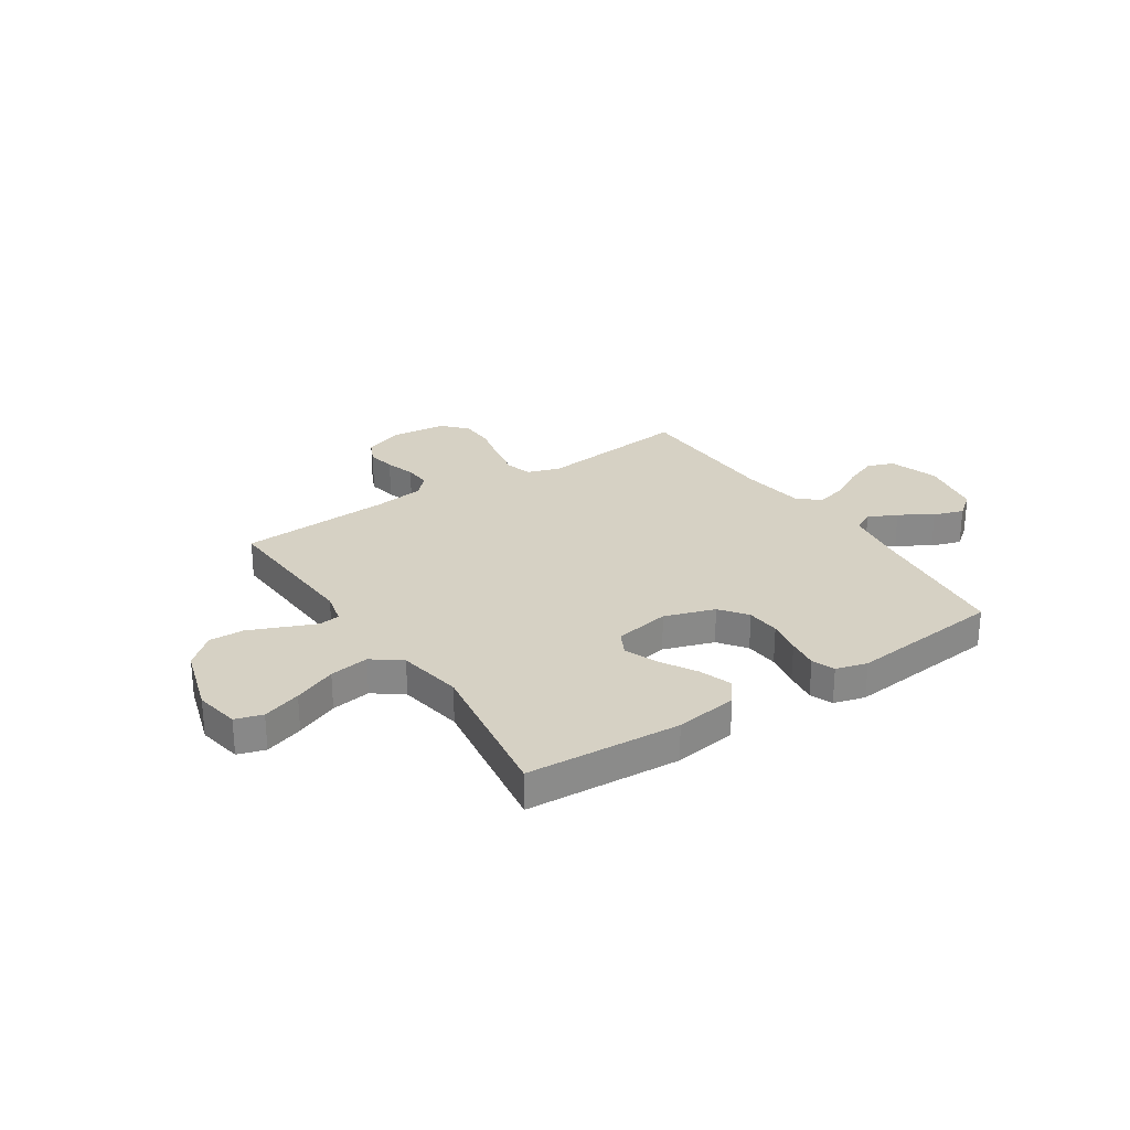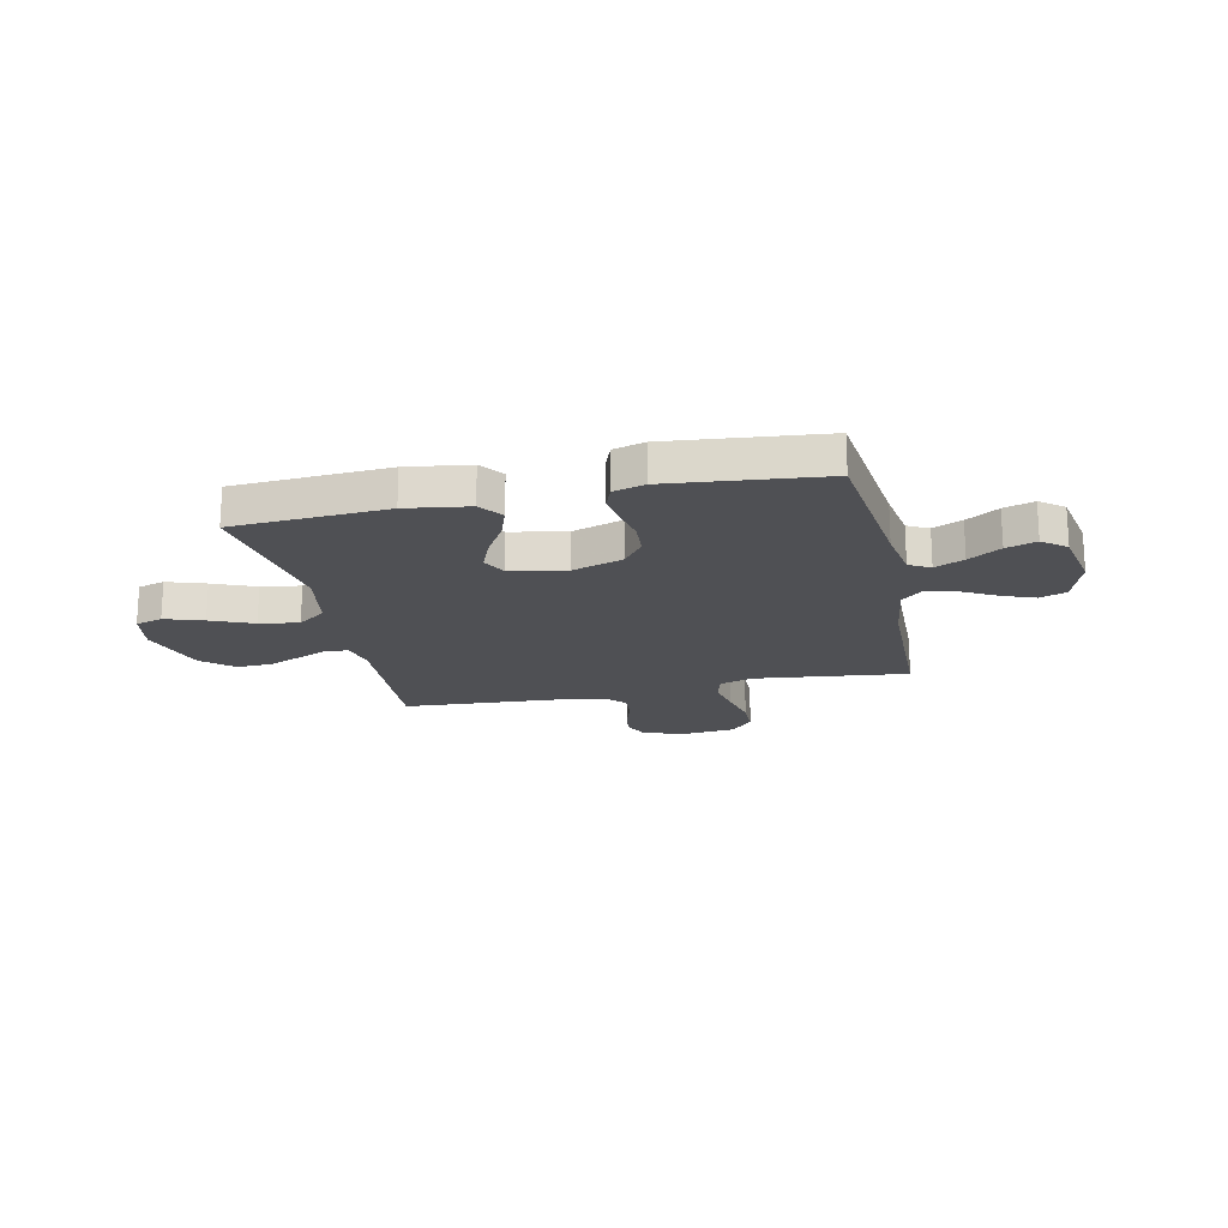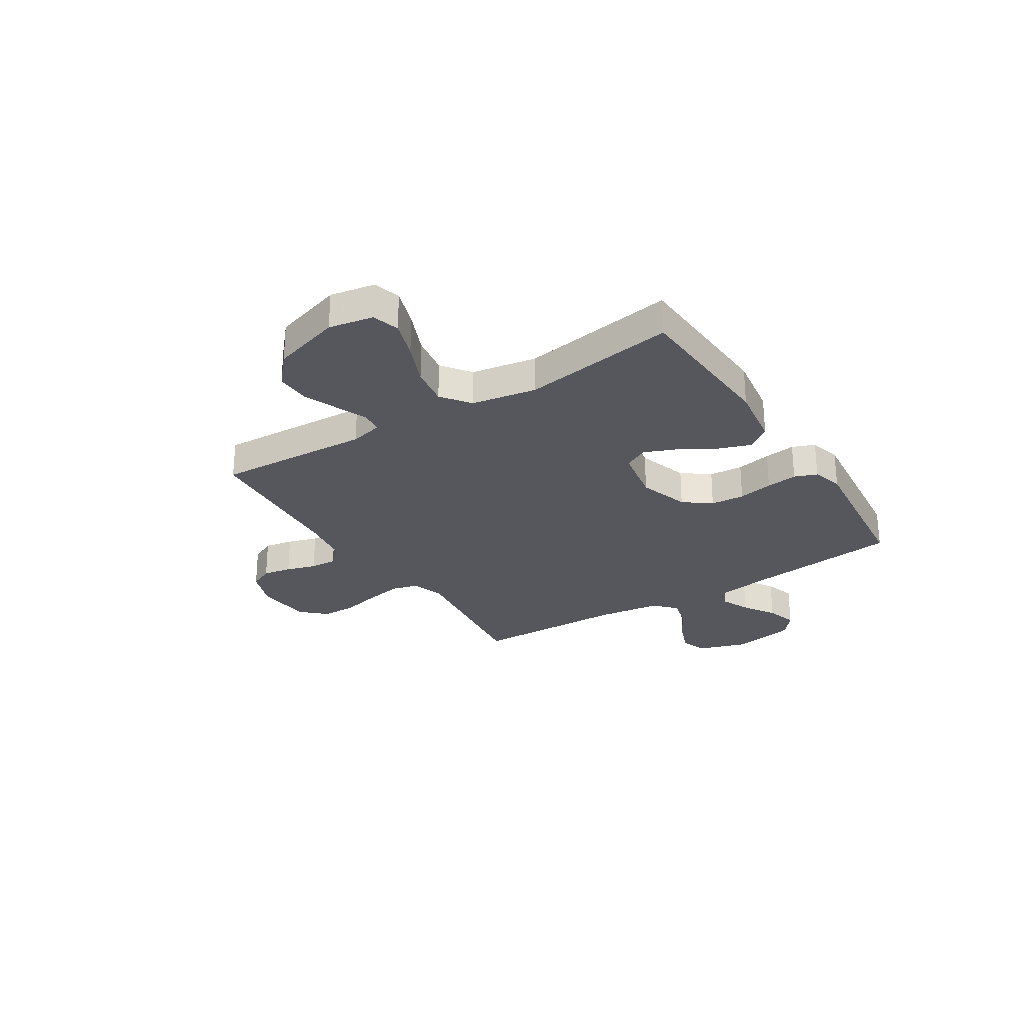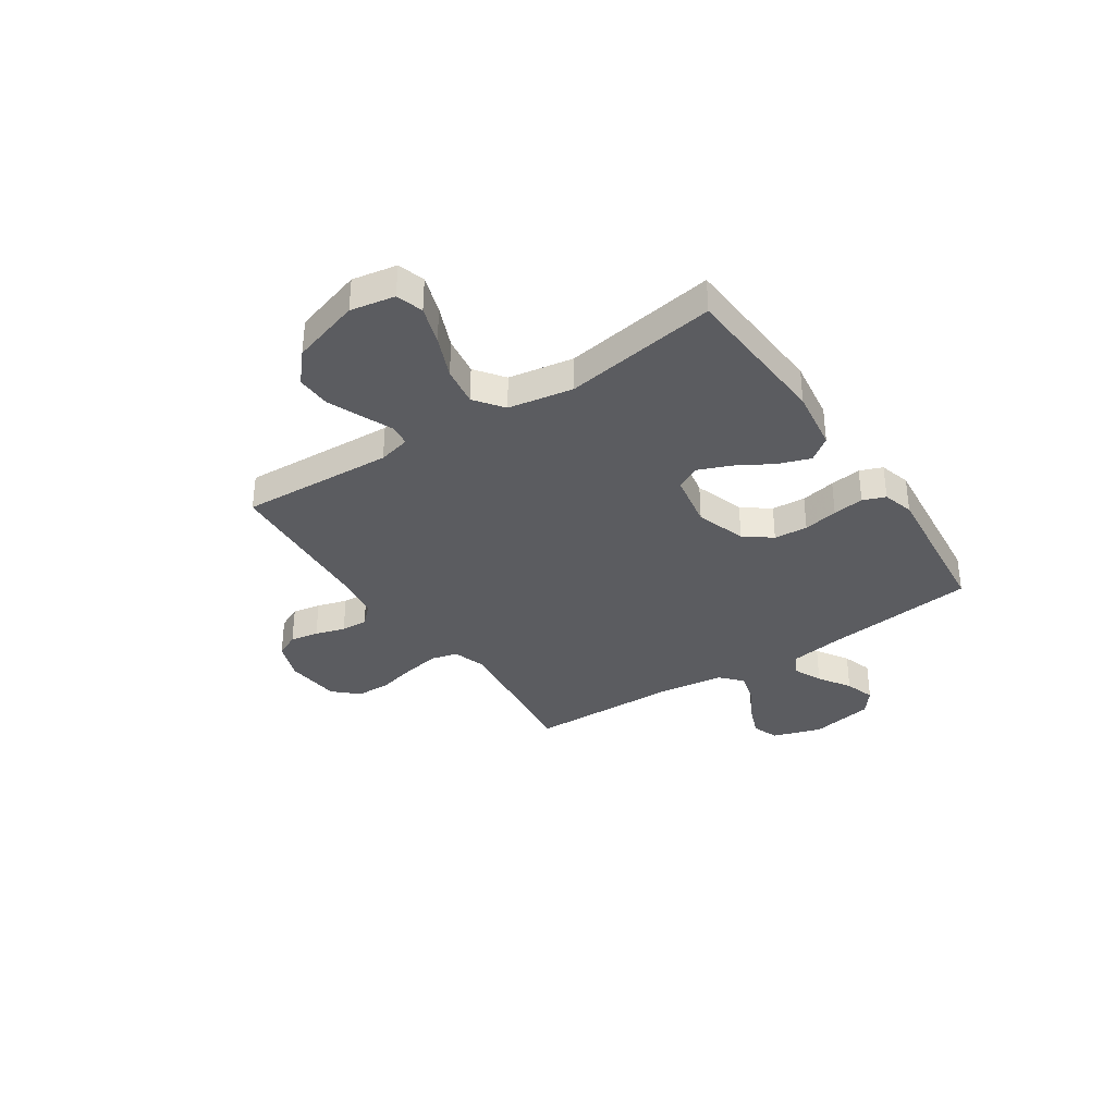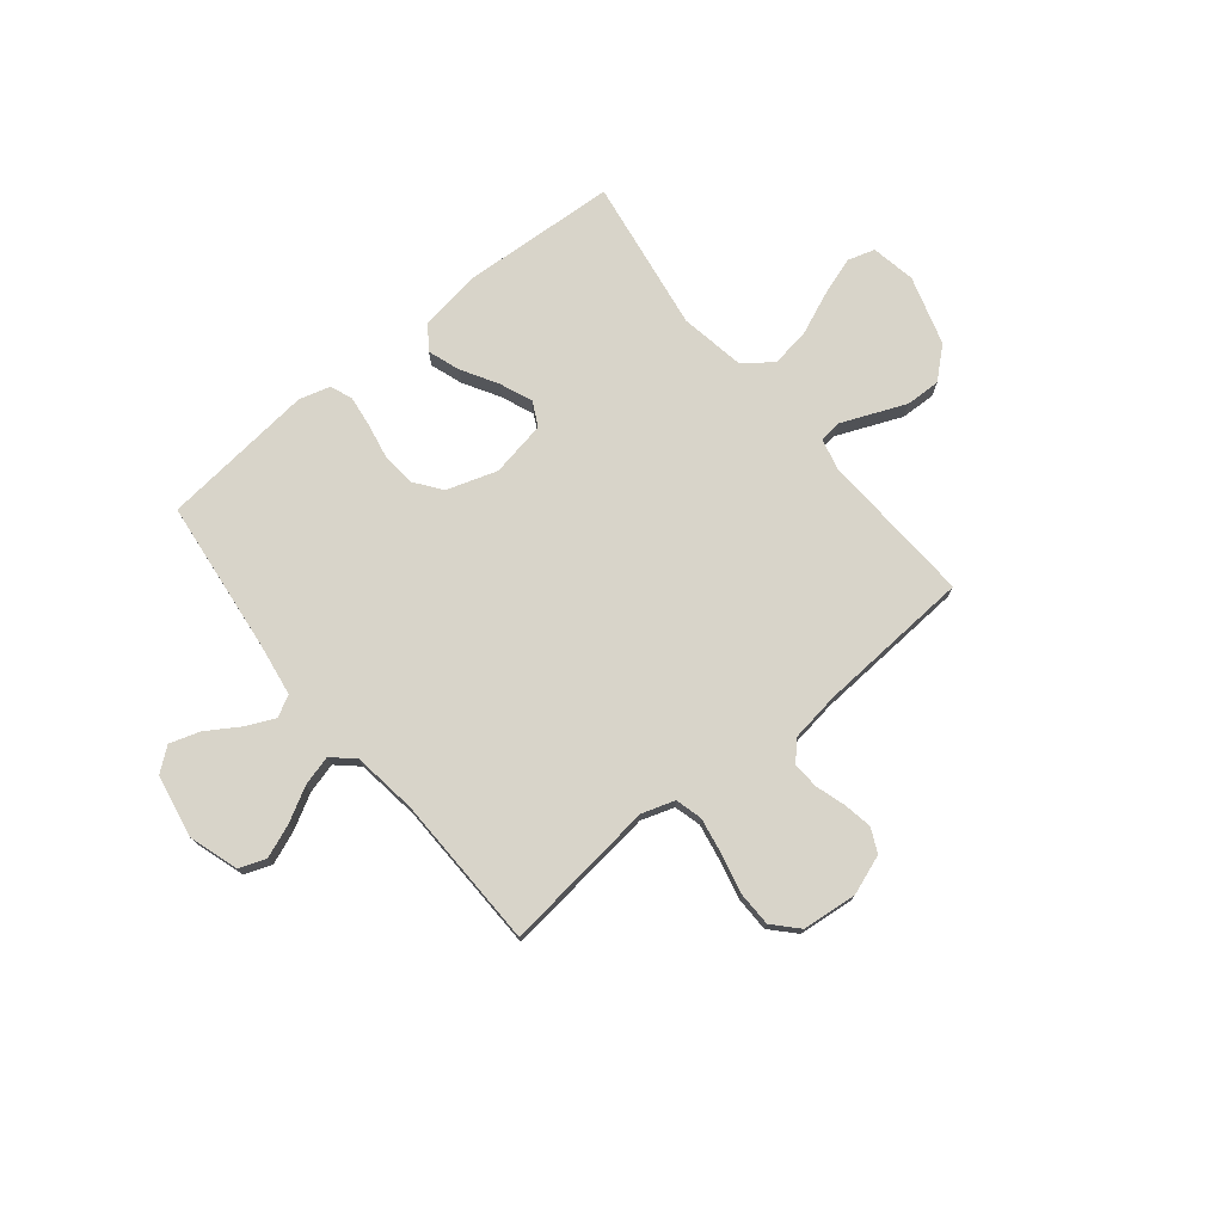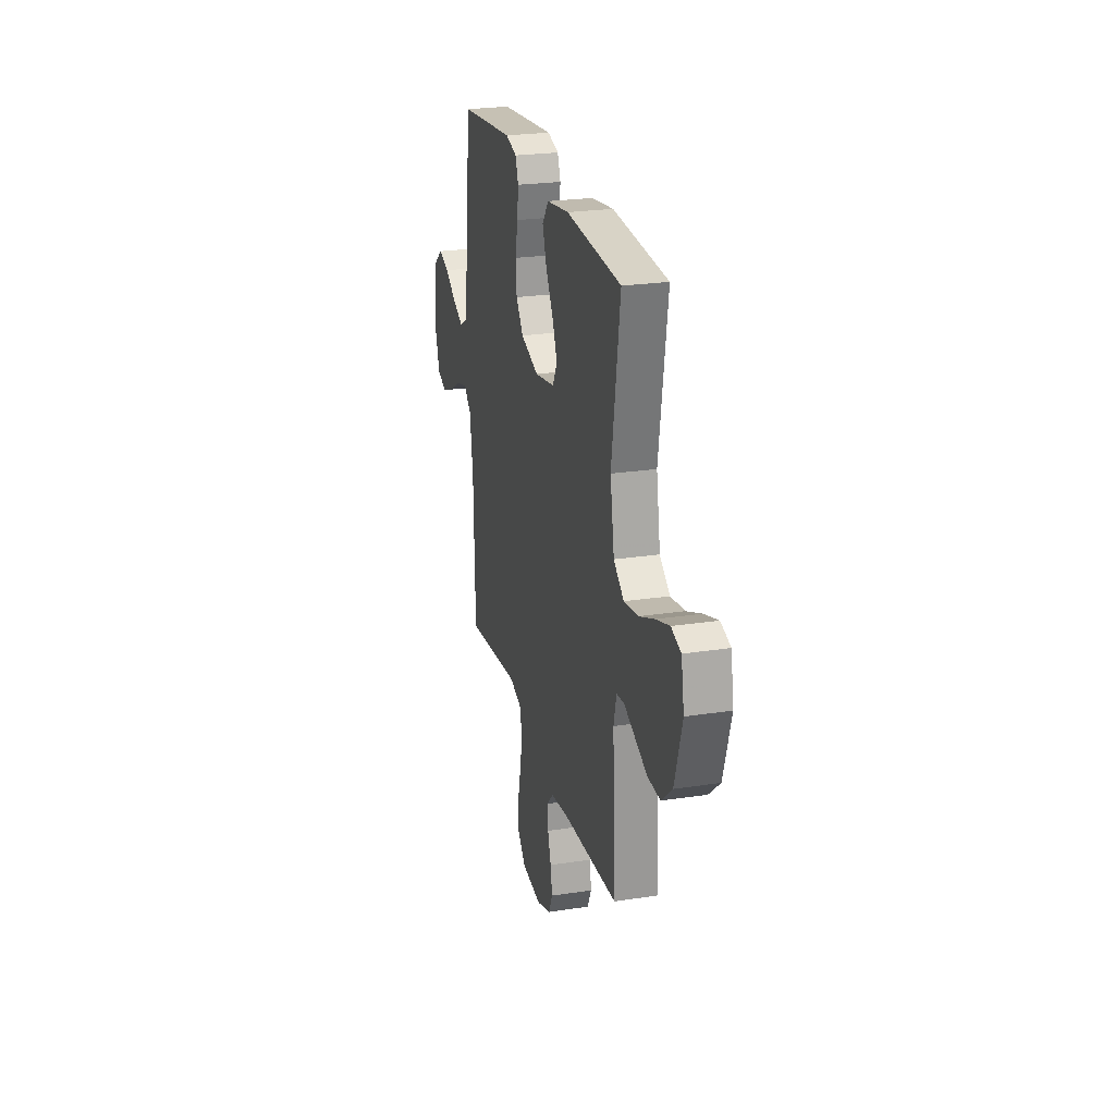
<metadata>
{"format":"obj","ext":"obj","renderer":"f3d","projection":"perspective","resolution":1024,"background":"white","views":[{"elev":27.0,"azim":-33.4,"up":"+Y"},{"elev":-19.2,"azim":12.3,"up":"+Y"},{"elev":-27.6,"azim":-57.7,"up":"+Y"},{"elev":-34.9,"azim":-56.2,"up":"+Y"},{"elev":75.0,"azim":140.9,"up":"+Y"},{"elev":24.6,"azim":-104.1,"up":"+Z"}]}
</metadata>
<code>
v -0.5 0.07 -0.5
v -0.484 0.07 -0.2
v -0.499 0.07 -0.137
v -0.541 0.07 -0.132
v -0.601 0.07 -0.157
v -0.668 0.07 -0.185
v -0.736 0.07 -0.187
v -0.795 0.07 -0.135
v -0.836 0.07 0
v -0.82 0.07 0.087
v -0.767 0.07 0.103
v -0.692 0.07 0.078
v -0.609 0.07 0.043
v -0.532 0.07 0.031
v -0.476 0.07 0.073
v -0.454 0.07 0.2
v -0.5 0.07 0.5
v -0.2 0.07 0.518
v -0.078 0.07 0.5
v -0.044 0.07 0.454
v -0.066 0.07 0.391
v -0.107 0.07 0.321
v -0.133 0.07 0.257
v -0.109 0.07 0.21
v 0 0.07 0.19
v 0.098 0.07 0.222
v 0.138 0.07 0.275
v 0.143 0.07 0.341
v 0.13 0.07 0.409
v 0.122 0.07 0.47
v 0.139 0.07 0.514
v 0.2 0.07 0.531
v 0.5 0.07 0.5
v 0.534 0.07 0.2
v 0.55 0.07 0.097
v 0.591 0.07 0.075
v 0.648 0.07 0.101
v 0.711 0.07 0.141
v 0.77 0.07 0.16
v 0.816 0.07 0.124
v 0.839 0.07 0
v 0.808 0.07 -0.096
v 0.756 0.07 -0.115
v 0.692 0.07 -0.09
v 0.625 0.07 -0.053
v 0.566 0.07 -0.037
v 0.524 0.07 -0.075
v 0.507 0.07 -0.2
v 0.5 0.07 -0.5
v 0.2 0.07 -0.465
v 0.136 0.07 -0.486
v 0.122 0.07 -0.538
v 0.135 0.07 -0.609
v 0.153 0.07 -0.685
v 0.152 0.07 -0.753
v 0.108 0.07 -0.8
v 0 0.07 -0.811
v -0.077 0.07 -0.783
v -0.099 0.07 -0.736
v -0.089 0.07 -0.68
v -0.071 0.07 -0.622
v -0.068 0.07 -0.57
v -0.103 0.07 -0.533
v -0.2 0.07 -0.519
v -0.5 0 -0.5
v -0.484 0 -0.2
v -0.499 0 -0.137
v -0.541 0 -0.132
v -0.601 0 -0.157
v -0.668 0 -0.185
v -0.736 0 -0.187
v -0.795 0 -0.135
v -0.836 0 0
v -0.82 0 0.087
v -0.767 0 0.103
v -0.692 0 0.078
v -0.609 0 0.043
v -0.532 0 0.031
v -0.476 0 0.073
v -0.454 0 0.2
v -0.5 0 0.5
v -0.2 0 0.518
v -0.078 0 0.5
v -0.044 0 0.454
v -0.066 0 0.391
v -0.107 0 0.321
v -0.133 0 0.257
v -0.109 0 0.21
v 0 0 0.19
v 0.098 0 0.222
v 0.138 0 0.275
v 0.143 0 0.341
v 0.13 0 0.409
v 0.122 0 0.47
v 0.139 0 0.514
v 0.2 0 0.531
v 0.5 0 0.5
v 0.534 0 0.2
v 0.55 0 0.097
v 0.591 0 0.075
v 0.648 0 0.101
v 0.711 0 0.141
v 0.77 0 0.16
v 0.816 0 0.124
v 0.839 0 0
v 0.808 0 -0.096
v 0.756 0 -0.115
v 0.692 0 -0.09
v 0.625 0 -0.053
v 0.566 0 -0.037
v 0.524 0 -0.075
v 0.507 0 -0.2
v 0.5 0 -0.5
v 0.2 0 -0.465
v 0.136 0 -0.486
v 0.122 0 -0.538
v 0.135 0 -0.609
v 0.153 0 -0.685
v 0.152 0 -0.753
v 0.108 0 -0.8
v 0 0 -0.811
v -0.077 0 -0.783
v -0.099 0 -0.736
v -0.089 0 -0.68
v -0.071 0 -0.622
v -0.068 0 -0.57
v -0.103 0 -0.533
v -0.2 0 -0.519
f 58 59 60 61
f 58 61 62
f 57 58 62
f 56 57 62
f 53 54 55 56
f 52 53 56 62
f 51 52 62 63
f 48 49 50
f 47 48 50 51
f 42 43 44 45
f 42 45 46
f 41 42 46
f 40 41 46
f 37 38 39 40
f 36 37 40 46
f 35 36 46 47
f 31 32 33 34
f 28 29 30 31
f 28 31 34 35
f 19 20 21 22
f 19 22 23
f 16 17 18 19
f 15 16 19 23
f 14 15 23 24
f 10 11 12 13
f 8 9 10 13
f 8 13 14
f 5 6 7 8
f 4 5 8 14
f 3 4 14 24
f 64 1 2
f 27 28 35 47
f 26 27 47 51
f 25 26 51 63
f 24 25 63 64
f 2 3 24 64
f 125 124 123 122
f 126 125 122
f 126 122 121
f 126 121 120
f 120 119 118 117
f 126 120 117 116
f 127 126 116 115
f 114 113 112
f 115 114 112 111
f 109 108 107 106
f 110 109 106
f 110 106 105
f 110 105 104
f 104 103 102 101
f 110 104 101 100
f 111 110 100 99
f 98 97 96 95
f 95 94 93 92
f 99 98 95 92
f 86 85 84 83
f 87 86 83
f 83 82 81 80
f 87 83 80 79
f 88 87 79 78
f 77 76 75 74
f 77 74 73 72
f 78 77 72
f 72 71 70 69
f 78 72 69 68
f 88 78 68 67
f 66 65 128
f 111 99 92 91
f 115 111 91 90
f 127 115 90 89
f 128 127 89 88
f 128 88 67 66
f 1 65 66 2
f 2 66 67 3
f 3 67 68 4
f 4 68 69 5
f 5 69 70 6
f 6 70 71 7
f 7 71 72 8
f 8 72 73 9
f 9 73 74 10
f 10 74 75 11
f 11 75 76 12
f 12 76 77 13
f 13 77 78 14
f 14 78 79 15
f 15 79 80 16
f 16 80 81 17
f 17 81 82 18
f 18 82 83 19
f 19 83 84 20
f 20 84 85 21
f 21 85 86 22
f 22 86 87 23
f 23 87 88 24
f 24 88 89 25
f 25 89 90 26
f 26 90 91 27
f 27 91 92 28
f 28 92 93 29
f 29 93 94 30
f 30 94 95 31
f 31 95 96 32
f 32 96 97 33
f 33 97 98 34
f 34 98 99 35
f 35 99 100 36
f 36 100 101 37
f 37 101 102 38
f 38 102 103 39
f 39 103 104 40
f 40 104 105 41
f 41 105 106 42
f 42 106 107 43
f 43 107 108 44
f 44 108 109 45
f 45 109 110 46
f 46 110 111 47
f 47 111 112 48
f 48 112 113 49
f 49 113 114 50
f 50 114 115 51
f 51 115 116 52
f 52 116 117 53
f 53 117 118 54
f 54 118 119 55
f 55 119 120 56
f 56 120 121 57
f 57 121 122 58
f 58 122 123 59
f 59 123 124 60
f 60 124 125 61
f 61 125 126 62
f 62 126 127 63
f 63 127 128 64
f 64 128 65 1

</code>
